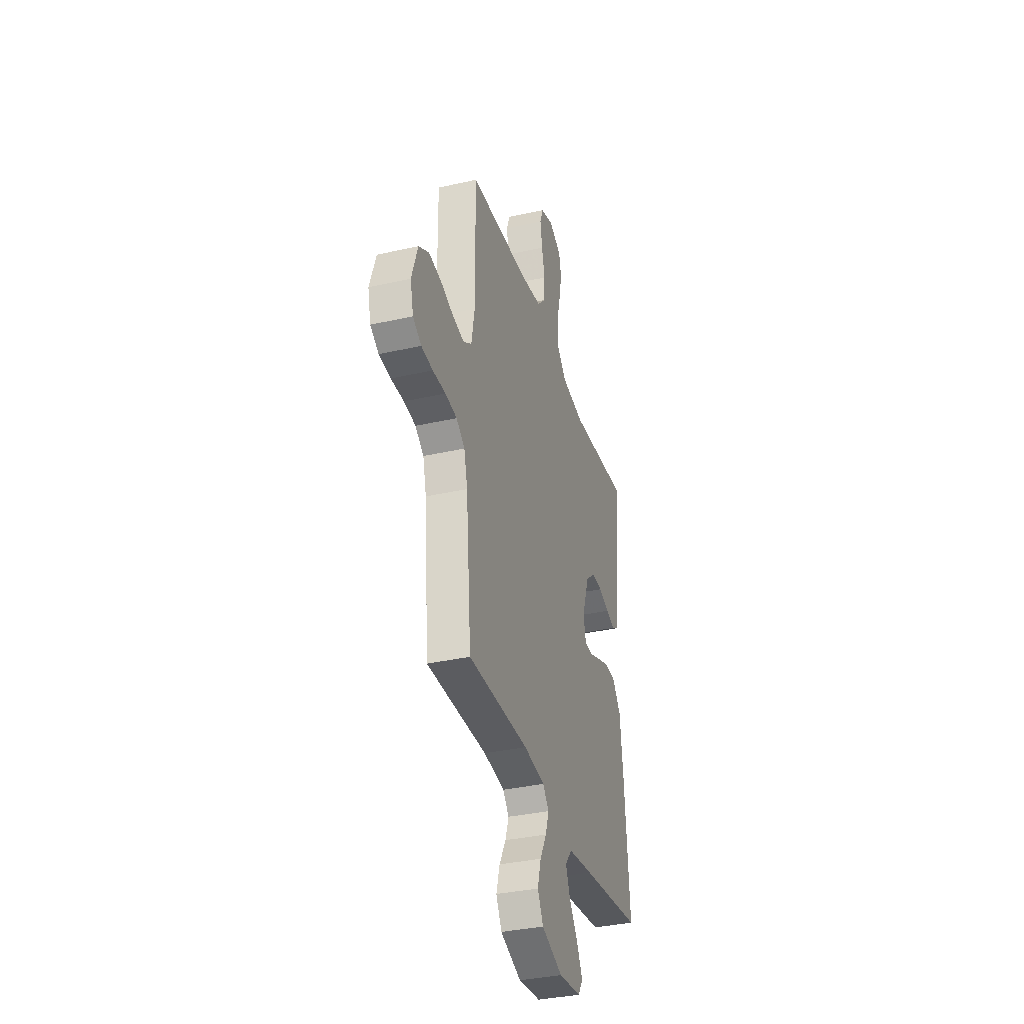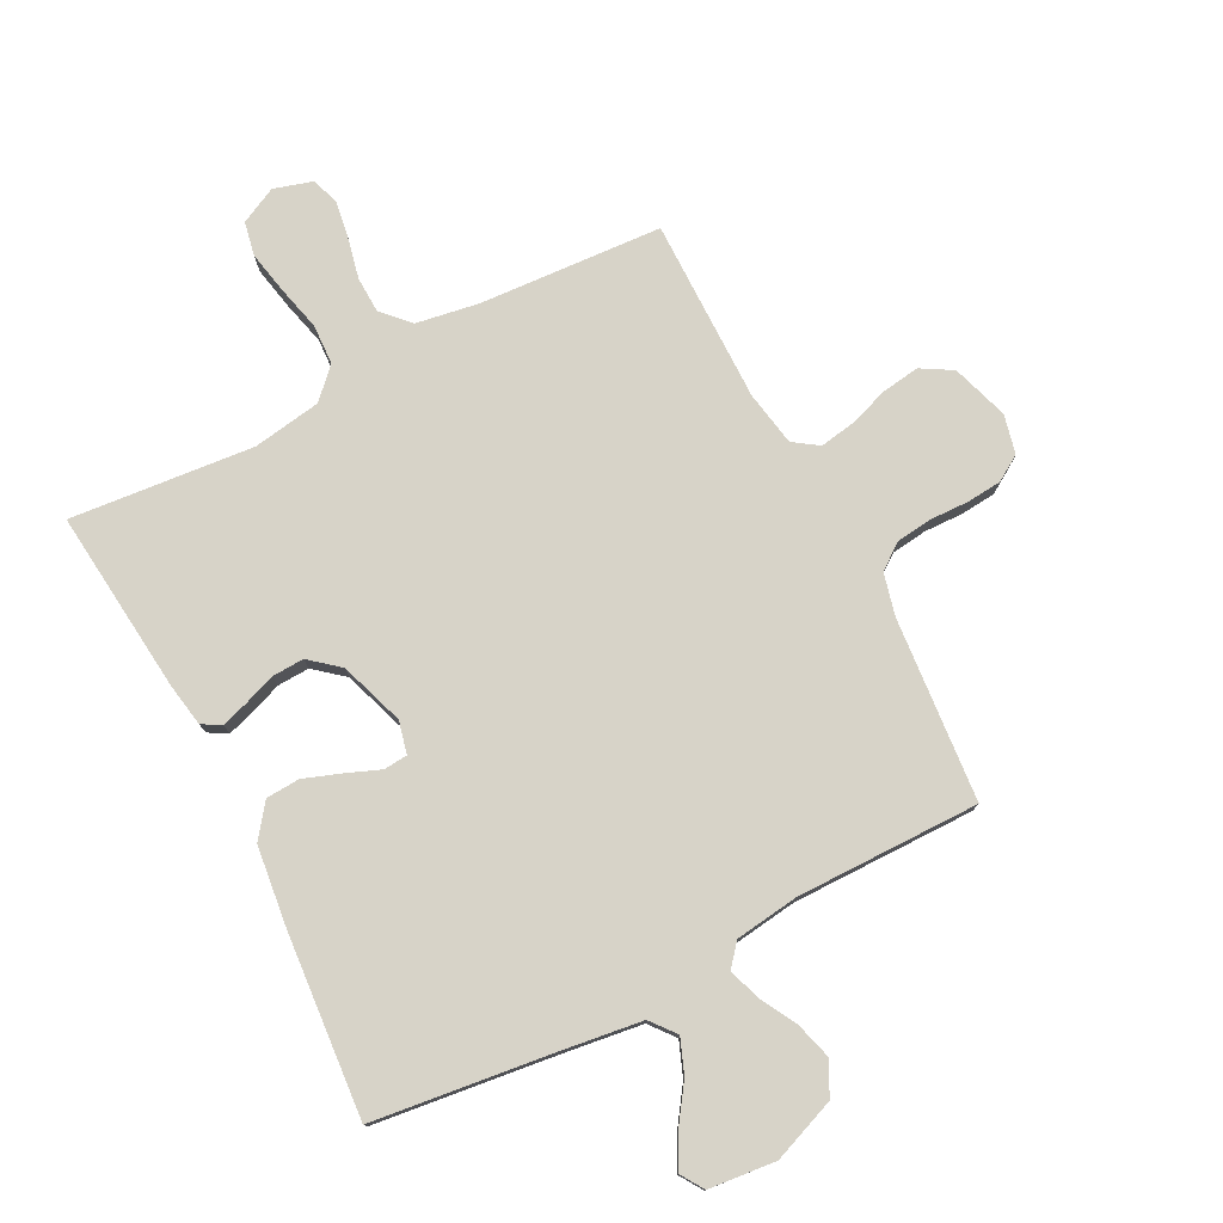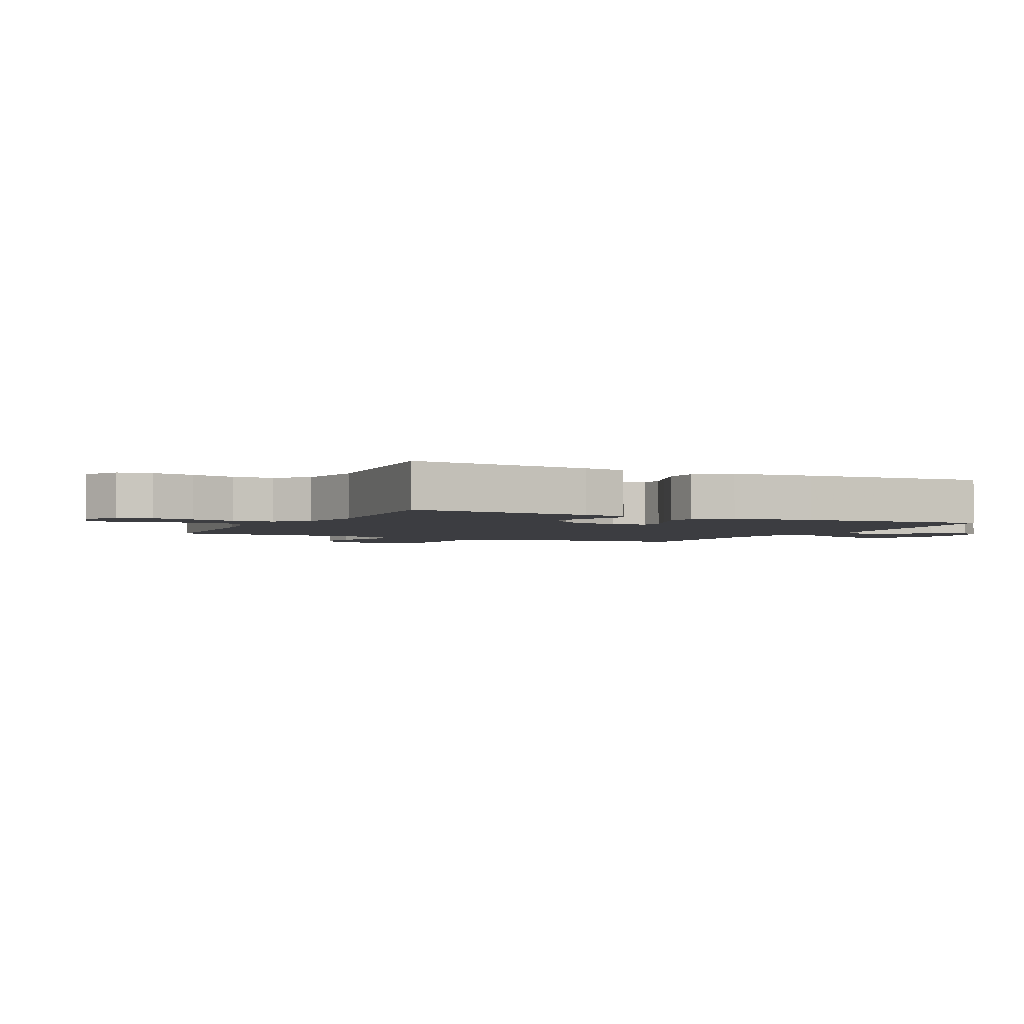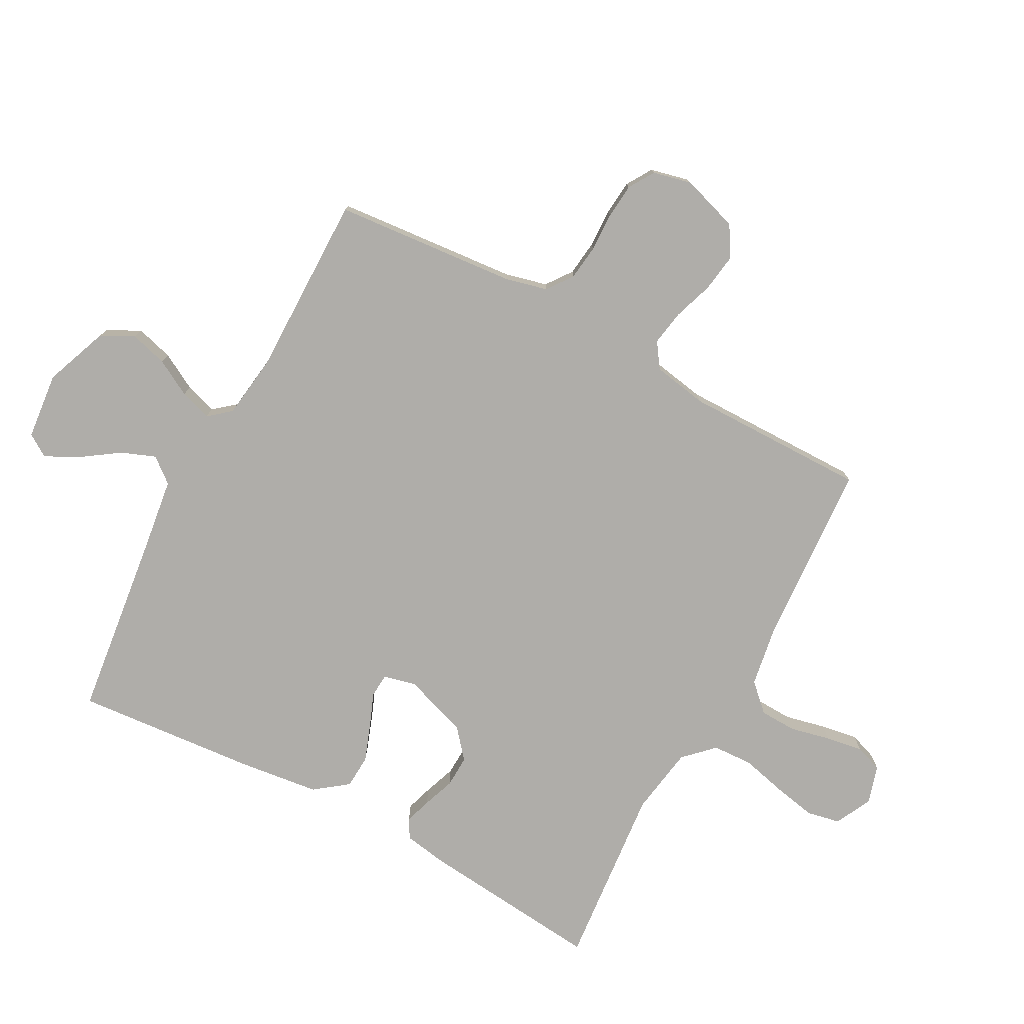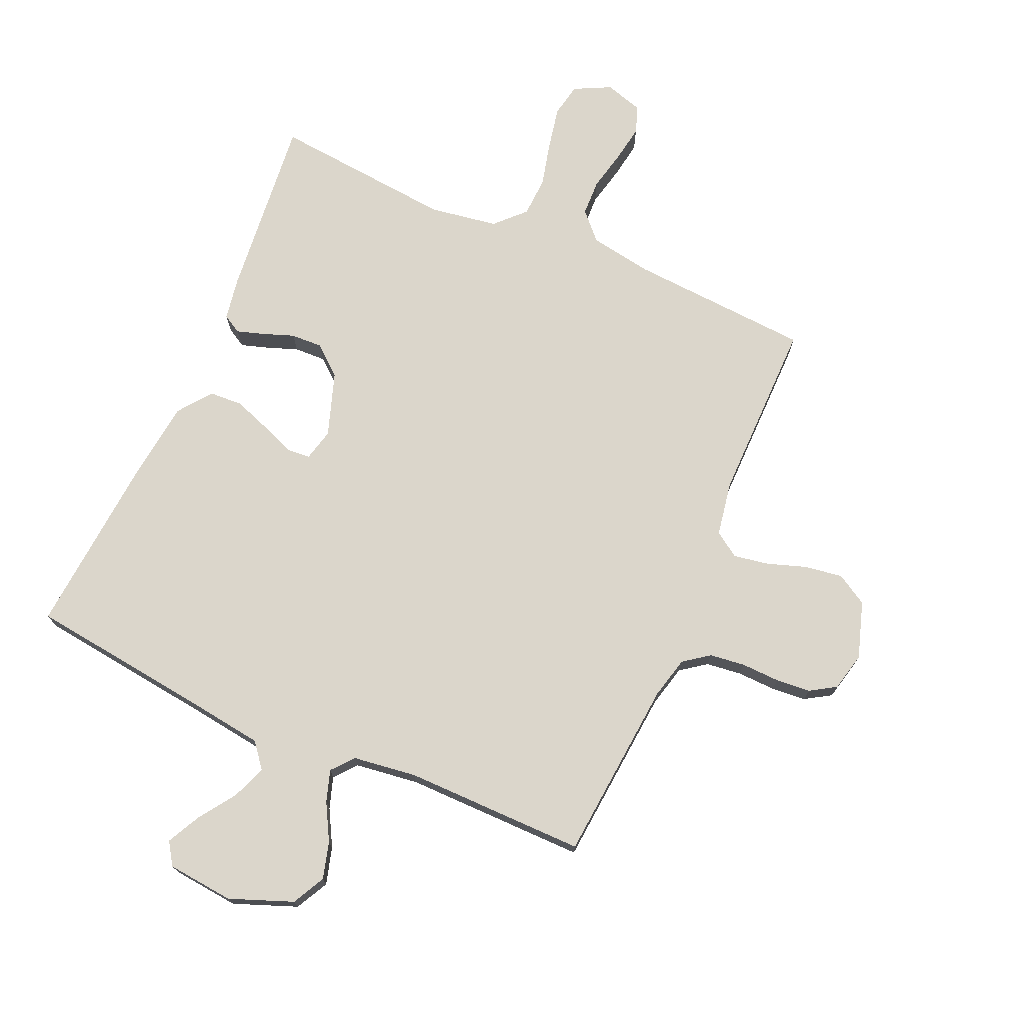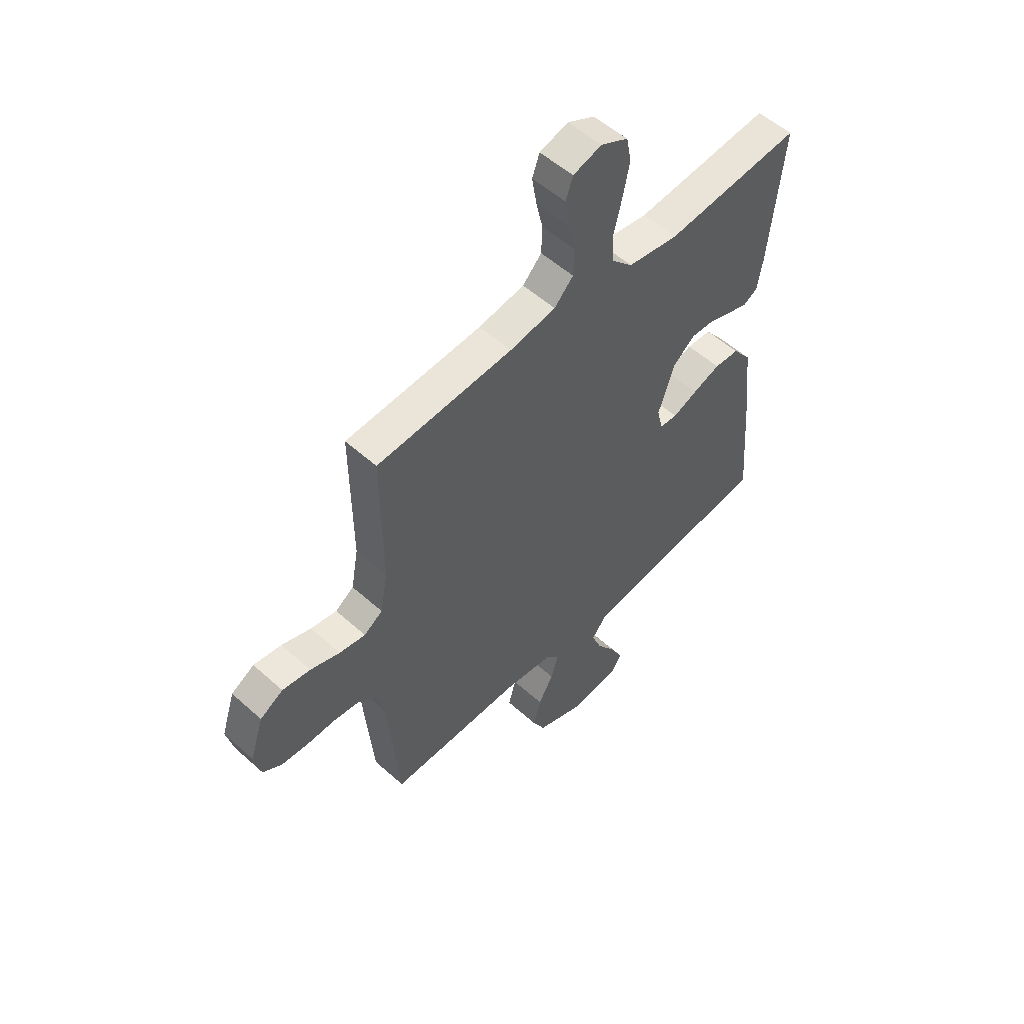
<metadata>
{"format":"obj","ext":"obj","renderer":"f3d","projection":"perspective","resolution":1024,"background":"white","views":[{"elev":-35.1,"azim":-73.2,"up":"+Z"},{"elev":77.2,"azim":152.6,"up":"+Y"},{"elev":-2.7,"azim":63.4,"up":"+Y"},{"elev":-77.4,"azim":-118.3,"up":"+Y"},{"elev":73.5,"azim":-156.3,"up":"+Y"},{"elev":54.0,"azim":-46.3,"up":"+Z"}]}
</metadata>
<code>
v -0.5 0.07 0.5
v -0.2 0.07 0.519
v -0.098 0.07 0.536
v -0.056 0.07 0.58
v -0.054 0.07 0.64
v -0.069 0.07 0.706
v -0.079 0.07 0.767
v -0.063 0.07 0.812
v 0 0.07 0.831
v 0.06 0.07 0.801
v 0.071 0.07 0.746
v 0.057 0.07 0.676
v 0.039 0.07 0.603
v 0.042 0.07 0.537
v 0.088 0.07 0.49
v 0.2 0.07 0.472
v 0.5 0.07 0.5
v 0.47 0.07 0.2
v 0.458 0.07 0.129
v 0.427 0.07 0.111
v 0.383 0.07 0.125
v 0.331 0.07 0.144
v 0.279 0.07 0.146
v 0.231 0.07 0.106
v 0.195 0.07 0
v 0.208 0.07 -0.053
v 0.247 0.07 -0.056
v 0.302 0.07 -0.034
v 0.363 0.07 -0.012
v 0.418 0.07 -0.015
v 0.459 0.07 -0.069
v 0.475 0.07 -0.2
v 0.5 0.07 -0.5
v 0.2 0.07 -0.537
v 0.075 0.07 -0.554
v 0.042 0.07 -0.595
v 0.064 0.07 -0.651
v 0.106 0.07 -0.712
v 0.134 0.07 -0.767
v 0.11 0.07 -0.804
v 0 0.07 -0.815
v -0.104 0.07 -0.775
v -0.132 0.07 -0.721
v -0.115 0.07 -0.66
v -0.082 0.07 -0.6
v -0.065 0.07 -0.548
v -0.095 0.07 -0.512
v -0.2 0.07 -0.498
v -0.5 0.07 -0.5
v -0.526 0.07 -0.2
v -0.543 0.07 -0.131
v -0.585 0.07 -0.1
v -0.643 0.07 -0.093
v -0.707 0.07 -0.095
v -0.764 0.07 -0.09
v -0.806 0.07 -0.064
v -0.821 0.07 0
v -0.791 0.07 0.093
v -0.74 0.07 0.123
v -0.678 0.07 0.114
v -0.613 0.07 0.092
v -0.555 0.07 0.082
v -0.514 0.07 0.11
v -0.498 0.07 0.2
v -0.5 0 0.5
v -0.2 0 0.519
v -0.098 0 0.536
v -0.056 0 0.58
v -0.054 0 0.64
v -0.069 0 0.706
v -0.079 0 0.767
v -0.063 0 0.812
v 0 0 0.831
v 0.06 0 0.801
v 0.071 0 0.746
v 0.057 0 0.676
v 0.039 0 0.603
v 0.042 0 0.537
v 0.088 0 0.49
v 0.2 0 0.472
v 0.5 0 0.5
v 0.47 0 0.2
v 0.458 0 0.129
v 0.427 0 0.111
v 0.383 0 0.125
v 0.331 0 0.144
v 0.279 0 0.146
v 0.231 0 0.106
v 0.195 0 0
v 0.208 0 -0.053
v 0.247 0 -0.056
v 0.302 0 -0.034
v 0.363 0 -0.012
v 0.418 0 -0.015
v 0.459 0 -0.069
v 0.475 0 -0.2
v 0.5 0 -0.5
v 0.2 0 -0.537
v 0.075 0 -0.554
v 0.042 0 -0.595
v 0.064 0 -0.651
v 0.106 0 -0.712
v 0.134 0 -0.767
v 0.11 0 -0.804
v 0 0 -0.815
v -0.104 0 -0.775
v -0.132 0 -0.721
v -0.115 0 -0.66
v -0.082 0 -0.6
v -0.065 0 -0.548
v -0.095 0 -0.512
v -0.2 0 -0.498
v -0.5 0 -0.5
v -0.526 0 -0.2
v -0.543 0 -0.131
v -0.585 0 -0.1
v -0.643 0 -0.093
v -0.707 0 -0.095
v -0.764 0 -0.09
v -0.806 0 -0.064
v -0.821 0 0
v -0.791 0 0.093
v -0.74 0 0.123
v -0.678 0 0.114
v -0.613 0 0.092
v -0.555 0 0.082
v -0.514 0 0.11
v -0.498 0 0.2
f 59 60 61
f 58 59 61
f 57 58 61
f 56 57 61
f 55 56 61
f 54 55 61
f 53 54 61
f 52 53 61 62
f 51 52 62 63
f 48 49 50
f 51 63 64
f 50 51 64
f 48 50 64
f 47 48 64
f 43 44 45
f 42 43 45
f 41 42 45
f 40 41 45
f 39 40 45
f 38 39 45
f 37 38 45
f 36 37 45 46
f 64 1 2
f 47 64 2
f 46 47 2
f 36 46 2
f 35 36 2
f 32 33 34
f 31 32 34
f 30 31 34
f 29 30 34
f 28 29 34
f 27 28 34
f 20 21 22
f 19 20 22
f 18 19 22
f 17 18 22
f 16 17 22
f 15 16 22 23
f 14 15 23 24
f 11 12 13
f 10 11 13
f 9 10 13
f 8 9 13
f 7 8 13
f 6 7 13
f 5 6 13
f 4 5 13 14
f 14 24 25
f 4 14 25
f 3 4 25
f 26 27 34 35
f 25 26 35
f 3 25 35
f 2 3 35
f 125 124 123
f 125 123 122
f 125 122 121
f 125 121 120
f 125 120 119
f 125 119 118
f 125 118 117
f 126 125 117 116
f 127 126 116 115
f 114 113 112
f 128 127 115
f 128 115 114
f 128 114 112
f 128 112 111
f 109 108 107
f 109 107 106
f 109 106 105
f 109 105 104
f 109 104 103
f 109 103 102
f 109 102 101
f 110 109 101 100
f 66 65 128
f 66 128 111
f 66 111 110
f 66 110 100
f 66 100 99
f 98 97 96
f 98 96 95
f 98 95 94
f 98 94 93
f 98 93 92
f 98 92 91
f 86 85 84
f 86 84 83
f 86 83 82
f 86 82 81
f 86 81 80
f 87 86 80 79
f 88 87 79 78
f 77 76 75
f 77 75 74
f 77 74 73
f 77 73 72
f 77 72 71
f 77 71 70
f 77 70 69
f 78 77 69 68
f 89 88 78
f 89 78 68
f 89 68 67
f 99 98 91 90
f 99 90 89
f 99 89 67
f 99 67 66
f 1 65 66 2
f 2 66 67 3
f 3 67 68 4
f 4 68 69 5
f 5 69 70 6
f 6 70 71 7
f 7 71 72 8
f 8 72 73 9
f 9 73 74 10
f 10 74 75 11
f 11 75 76 12
f 12 76 77 13
f 13 77 78 14
f 14 78 79 15
f 15 79 80 16
f 16 80 81 17
f 17 81 82 18
f 18 82 83 19
f 19 83 84 20
f 20 84 85 21
f 21 85 86 22
f 22 86 87 23
f 23 87 88 24
f 24 88 89 25
f 25 89 90 26
f 26 90 91 27
f 27 91 92 28
f 28 92 93 29
f 29 93 94 30
f 30 94 95 31
f 31 95 96 32
f 32 96 97 33
f 33 97 98 34
f 34 98 99 35
f 35 99 100 36
f 36 100 101 37
f 37 101 102 38
f 38 102 103 39
f 39 103 104 40
f 40 104 105 41
f 41 105 106 42
f 42 106 107 43
f 43 107 108 44
f 44 108 109 45
f 45 109 110 46
f 46 110 111 47
f 47 111 112 48
f 48 112 113 49
f 49 113 114 50
f 50 114 115 51
f 51 115 116 52
f 52 116 117 53
f 53 117 118 54
f 54 118 119 55
f 55 119 120 56
f 56 120 121 57
f 57 121 122 58
f 58 122 123 59
f 59 123 124 60
f 60 124 125 61
f 61 125 126 62
f 62 126 127 63
f 63 127 128 64
f 64 128 65 1

</code>
